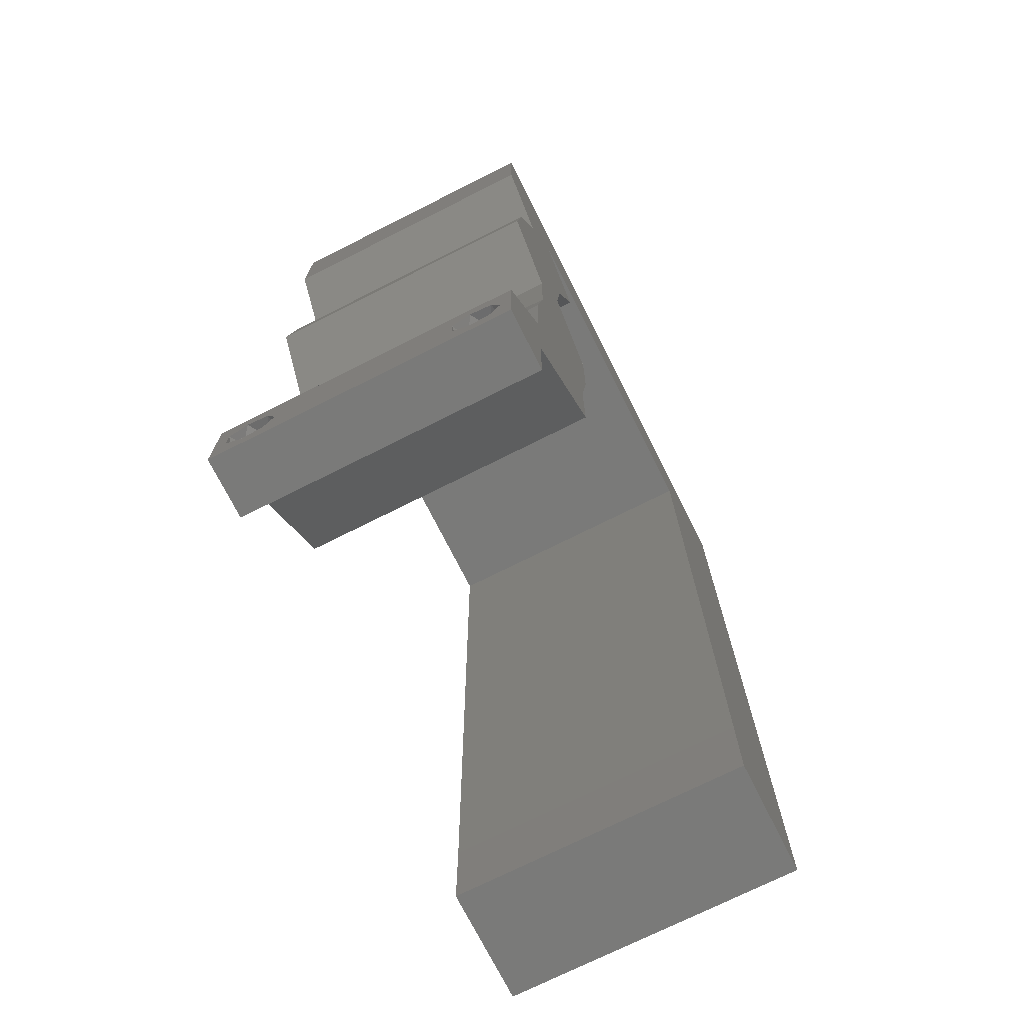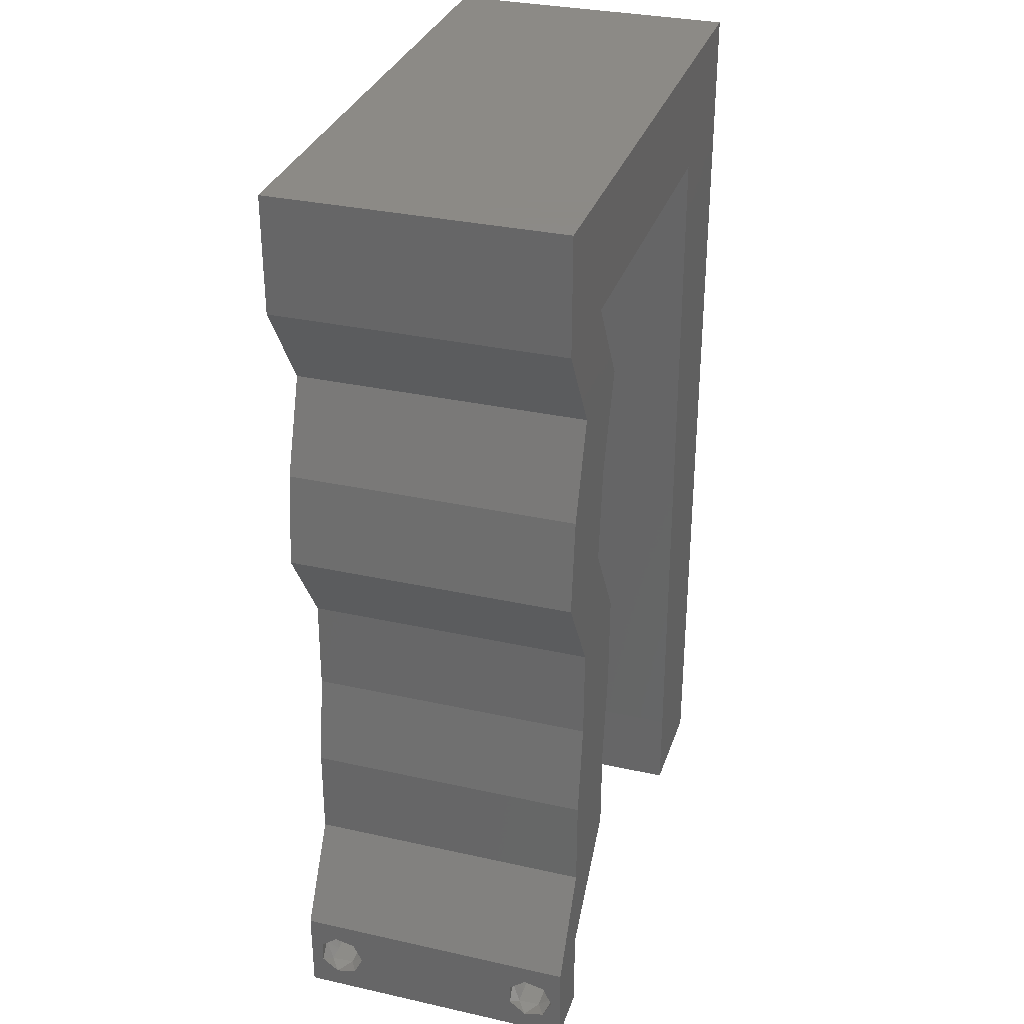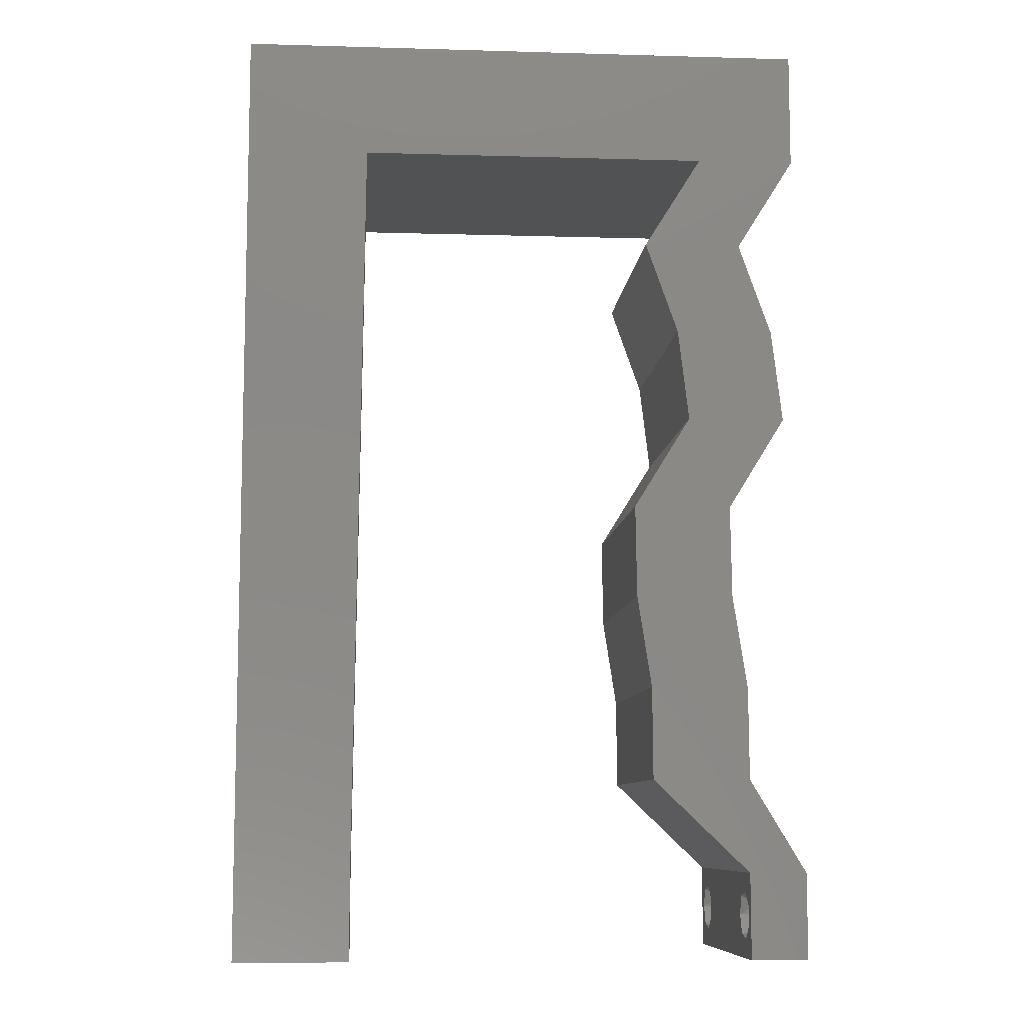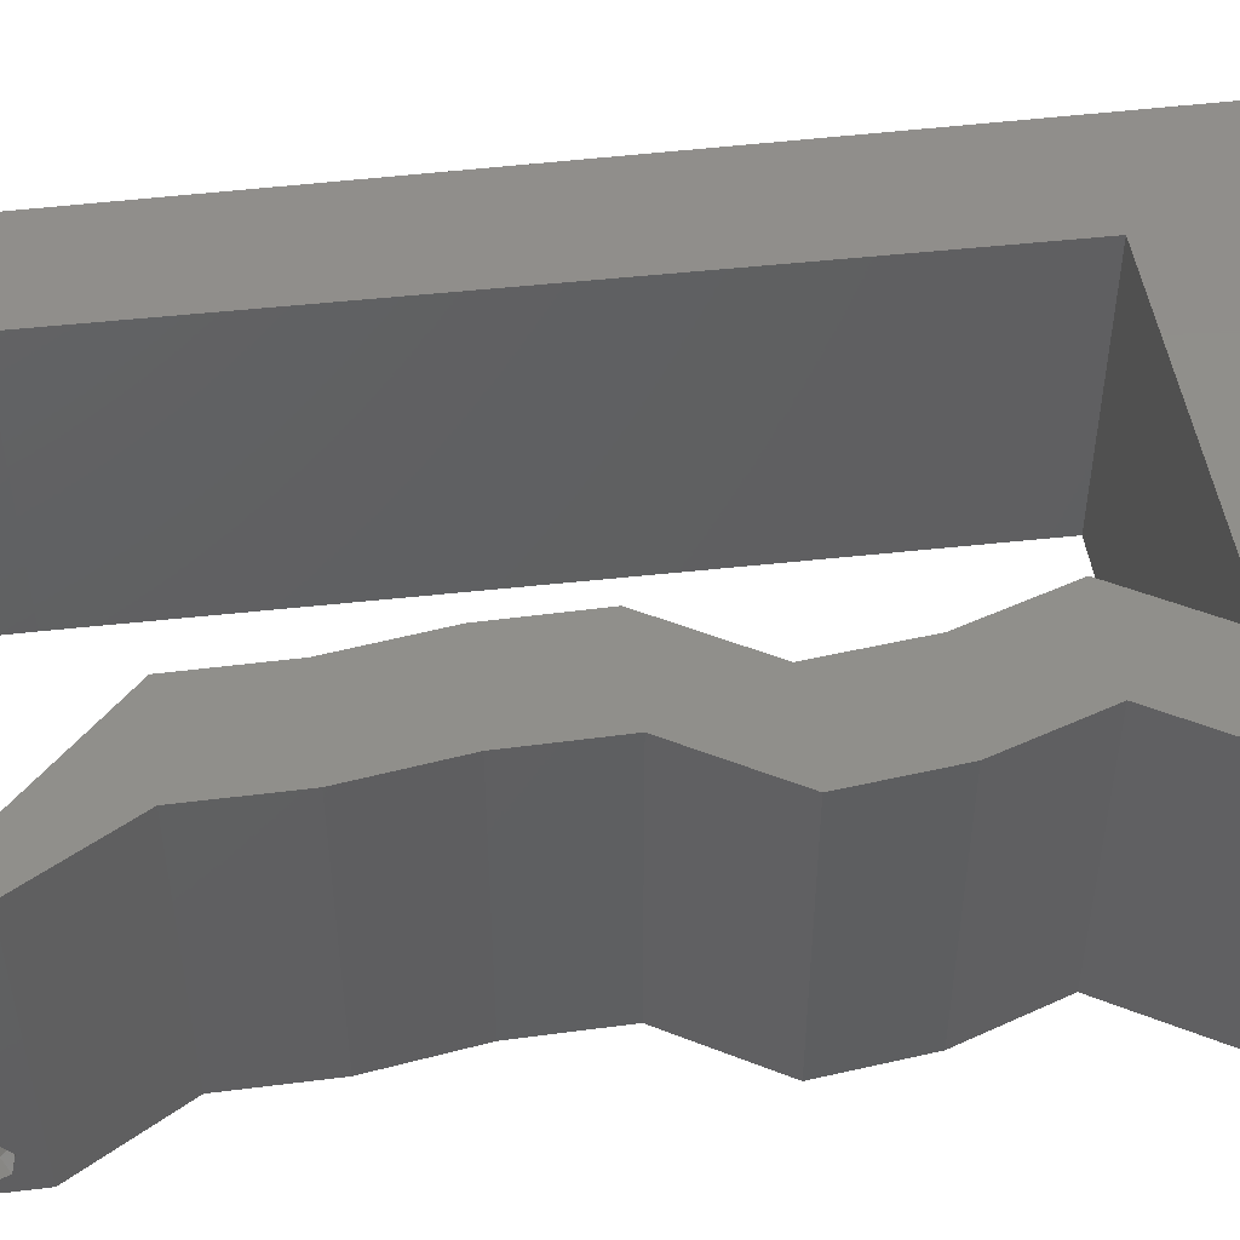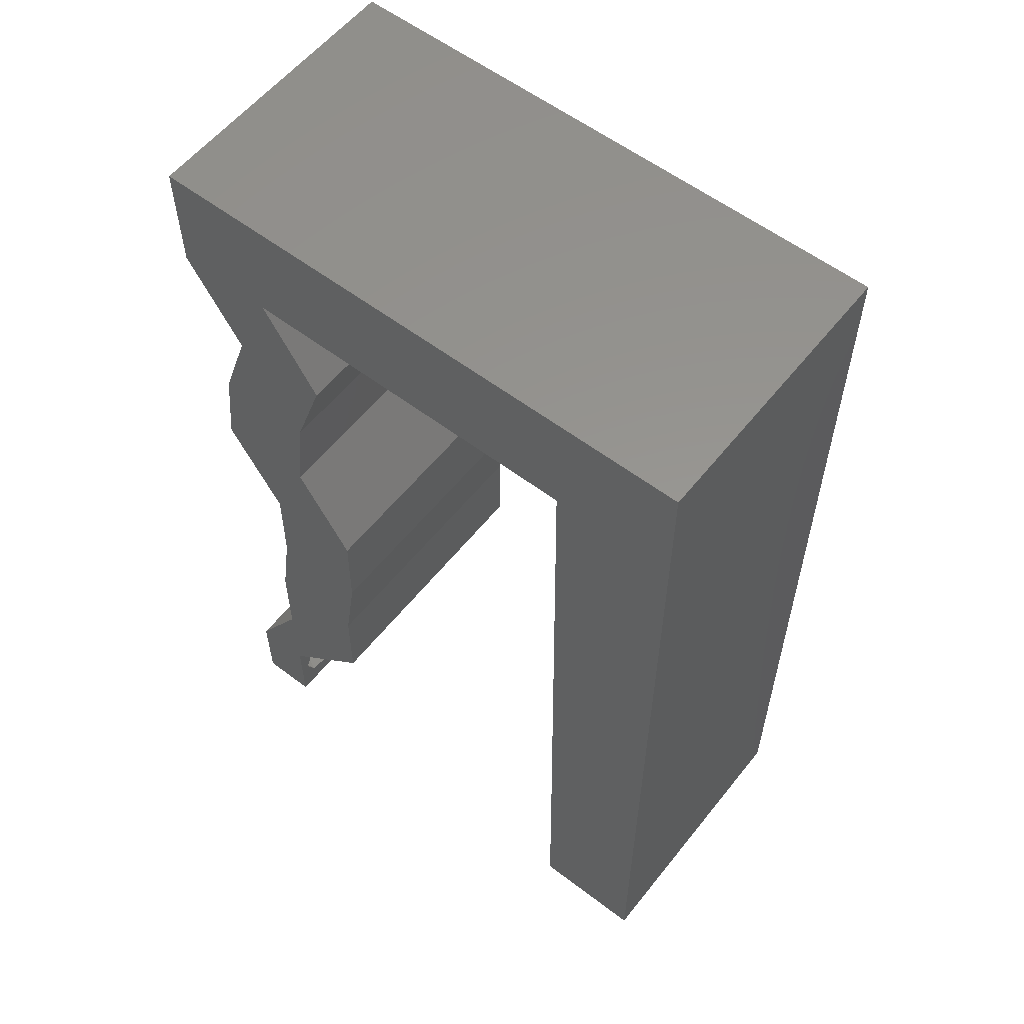
<metadata>
{"format":"stl","ext":"stl","renderer":"f3d","projection":"perspective","resolution":1024,"background":"white","views":[{"elev":-72.9,"azim":116.7,"up":"+Y"},{"elev":32.2,"azim":107.3,"up":"+Y"},{"elev":-8.9,"azim":-4.4,"up":"+Y"},{"elev":48.1,"azim":82.2,"up":"+Z"},{"elev":57.7,"azim":-141.8,"up":"+Y"}]}
</metadata>
<code>
# stl→obj: 244 verts, 492 faces
v 0.04 0 0.01
v 0.04 -0.006 0.01
v 0.04 -0.002262 0.003932
v 0.04 -0.003 0.0159
v 0.04 -0.001671 0.00134
v 0.04 0 0
v 0.04 -0.001343 0.002778
v 0.04 -0.004657 0.002778
v 0.04 -0.006 0
v 0.04 -0.004329 0.00134
v 0.04 -0.003 0.0007
v 0.04 -0.004657 0.01798
v 0.04 -0.003738 0.01913
v 0.04 -0.006 0.02
v 0.04 -0.002262 0.01913
v 0.04 -0.001343 0.01798
v 0.04 0 0.02
v 0.04 -0.004329 0.01654
v 0.04 -0.001671 0.01654
v 0.04 -0.003738 0.003932
v 0.036 -0.006 0.01
v 0.036 0 0.01
v 0.036 -0.002262 0.003932
v 0.036 -0.003 0.0159
v 0.036 -0.001343 0.002778
v 0.036 0 0
v 0.036 -0.001671 0.00134
v 0.036 -0.004329 0.00134
v 0.036 -0.006 0
v 0.036 -0.004657 0.002778
v 0.036 -0.003 0.0007
v 0.036 -0.003738 0.01913
v 0.036 -0.004657 0.01798
v 0.036 -0.006 0.02
v 0.036 0 0.02
v 0.036 -0.001343 0.01798
v 0.036 -0.002262 0.01913
v 0.036 -0.004329 0.01654
v 0.036 -0.001671 0.01654
v 0.036 -0.003738 0.003932
v 0 0.048 0.02
v 0.008606 0.0519 0.02
v 0 0.06 0.02
v 0 -0.006 0.02
v 0.008 -0.006 0.02
v 0.004 -0.0024 0.02
v 0.03212 0.03244 0.02
v 0.03824 0.03893 0.02
v 0.03136 0.03893 0.02
v 0.039 0.03244 0.02
v 0.03607 0.01298 0.02
v 0.03507 0.01946 0.02
v 0.02919 0.01298 0.02
v 0.0282 0.01946 0.02
v 0.01 0.06 0.02
v 0.02 0.06 0.02
v 0.01678 0.0519 0.02
v 0 0.036 0.02
v 0 0.024 0.02
v 0.008363 0.03114 0.02
v 0.03 0.06 0.02
v 0.02495 0.0519 0.02
v 0.008484 0.04152 0.02
v 0.03313 0.0519 0.02
v 0.008 0 0.02
v 0.004 0.005237 0.02
v 0 0 0.02
v 0.008242 0.02076 0.02
v 0.02811 0.02595 0.02
v 0.03499 0.02595 0.02
v 0.03596 0.04541 0.02
v 0.04 0.06 0.02
v 0.03601 0.05595 0.02
v 0.02909 0.04541 0.02
v 0.04 0.0519 0.02
v 0.008121 0.01038 0.02
v 0 0.012 0.02
v 0.038 -0.003 0.02
v 0.03159 0.02271 0.02
v 0.02923 0.006488 0.02
v 0.0361 0.006488 0.02
v 0.03265 0.009731 0.02
v 0 -0.006 0.01
v 0 -0.003 0.015
v 0 0 0.01
v 0 -0.006 0
v 0 -0.003 0.005
v 0 0 0
v 0.004 -0.006 0.015
v 0.008 -0.006 0.01
v 0.004 -0.006 0.005
v 0.008 -0.006 0
v 0 0.06 0
v 0 0.051 0.0086
v 0 0.06 0.01
v 0 0.009 0.0114
v 0 0.048 0
v 0 0.0415 0.009767
v 0 0.03 0.01
v 0 0.036 0
v 0 0.024 0
v 0 0.0185 0.01023
v 0 0.012 0
v 0 0.005337 0.005128
v 0 0.05466 0.01487
v 0.008606 0.0519 0
v 0.004 -0.0024 0
v 0.03824 0.03893 0
v 0.039 0.03244 0
v 0.03212 0.03244 0
v 0.03136 0.03893 0
v 0.03607 0.01298 0
v 0.02919 0.01298 0
v 0.03507 0.01946 0
v 0.0282 0.01946 0
v 0.01 0.06 0
v 0.01678 0.0519 0
v 0.02 0.06 0
v 0.008363 0.03114 0
v 0.02495 0.0519 0
v 0.03 0.06 0
v 0.008484 0.04152 0
v 0.03313 0.0519 0
v 0.008 0 0
v 0.004 0.005237 0
v 0.008242 0.02076 0
v 0.03499 0.02595 0
v 0.02811 0.02595 0
v 0.03596 0.04541 0
v 0.04 0.06 0
v 0.03601 0.05595 0
v 0.02909 0.04541 0
v 0.04 0.0519 0
v 0.008121 0.01038 0
v 0.038 -0.003 0
v 0.03159 0.02271 0
v 0.02923 0.006488 0
v 0.03265 0.009731 0
v 0.0361 0.006488 0
v 0.008 0 0.01
v 0.008 -0.003 0.015
v 0.008 -0.003 0.005
v 0.015 0.06 0.01134
v 0.025 0.06 0.008977
v 0.006575 0.06 0.007337
v 0.03344 0.06 0.01273
v 0.04 0.06 0.01
v 0.03407 0.06 0.005945
v 0.005798 0.06 0.01422
v 0.04 0.0519 0.01
v 0.04 0.05595 0.015
v 0.04 0.05595 0.005
v 0.03596 0.04541 0.01
v 0.03798 0.04866 0.015
v 0.03798 0.04866 0.005
v 0.0371 0.04217 0.015
v 0.03824 0.03893 0.01
v 0.0371 0.04217 0.005
v 0.03862 0.03568 0.015
v 0.039 0.03244 0.01
v 0.03862 0.03568 0.005
v 0.03499 0.02595 0.01
v 0.03699 0.02919 0.015
v 0.03699 0.02919 0.005
v 0.03503 0.02271 0.015
v 0.03507 0.01946 0.01
v 0.03503 0.02271 0.005
v 0.03557 0.01622 0.015
v 0.03607 0.01298 0.01
v 0.03557 0.01622 0.005
v 0.03608 0.009731 0.015
v 0.0361 0.006488 0.01
v 0.03608 0.009731 0.005
v 0.03805 0.003244 0.015
v 0.03805 0.003244 0.005
v 0.03261 0.003244 0.015
v 0.02923 0.006488 0.01
v 0.03261 0.003244 0.005
v 0.02921 0.009731 0.015
v 0.02919 0.01298 0.01
v 0.02921 0.009731 0.005
v 0.0287 0.01622 0.015
v 0.0282 0.01946 0.01
v 0.0287 0.01622 0.005
v 0.02816 0.02271 0.015
v 0.02811 0.02595 0.01
v 0.02816 0.02271 0.005
v 0.03212 0.03244 0.01
v 0.03012 0.02919 0.015
v 0.03012 0.02919 0.005
v 0.03174 0.03568 0.015
v 0.03136 0.03893 0.01
v 0.03174 0.03568 0.005
v 0.03022 0.04217 0.015
v 0.02909 0.04541 0.01
v 0.03022 0.04217 0.005
v 0.03313 0.0519 0.01
v 0.03111 0.04866 0.015
v 0.03111 0.04866 0.005
v 0.02087 0.0519 0.01258
v 0.01498 0.0519 0.006994
v 0.02087 0.0519 0.0056
v 0.02675 0.0519 0.006994
v 0.02755 0.0519 0.01378
v 0.008606 0.0519 0.01
v 0.01418 0.0519 0.01378
v 0.008173 0.01479 0.01048
v 0.008303 0.02595 0.01016
v 0.008433 0.03711 0.01048
v 0.008085 0.00727 0.007589
v 0.008521 0.04463 0.007589
v 0.008534 0.04578 0.01401
v 0.008071 0.006118 0.01401
v 0.0375 -0.003738 0.01607
v 0.03727 -0.002262 0.01607
v 0.03874 -0.002242 0.01608
v 0.03888 -0.003738 0.01607
v 0.03873 -0.001343 0.01722
v 0.03725 -0.001343 0.01722
v 0.03727 -0.003 0.0193
v 0.03875 -0.003 0.0193
v 0.03802 -0.004336 0.01865
v 0.03802 -0.001678 0.01867
v 0.03915 -0.004329 0.01866
v 0.03873 -0.004657 0.01722
v 0.03725 -0.004657 0.01722
v 0.03687 -0.001668 0.01866
v 0.03916 -0.001671 0.01866
v 0.03686 -0.004326 0.01866
v 0.03873 -0.003738 0.0008684
v 0.03727 -0.002262 0.0008684
v 0.03726 -0.003758 0.0008785
v 0.03874 -0.002242 0.0008785
v 0.03873 -0.001343 0.002022
v 0.03727 -0.001671 0.00346
v 0.03725 -0.001343 0.002022
v 0.03873 -0.003 0.0041
v 0.03725 -0.003 0.0041
v 0.03875 -0.001671 0.00346
v 0.03727 -0.004657 0.002022
v 0.03875 -0.004657 0.002022
v 0.03798 -0.004322 0.003468
v 0.03913 -0.004332 0.003456
v 0.03684 -0.004329 0.00346
f 1 2 3
f 1 4 2
f 5 6 7
f 8 9 10
f 10 9 11
f 11 6 5
f 12 13 14
f 15 16 17
f 17 14 15
f 14 18 12
f 15 14 13
f 9 6 11
f 8 2 9
f 17 19 1
f 16 19 17
f 14 2 18
f 6 1 7
f 1 19 4
f 2 4 18
f 7 1 3
f 20 2 8
f 3 2 20
f 21 22 23
f 21 24 22
f 25 26 27
f 28 29 30
f 28 31 29
f 26 31 27
f 32 33 34
f 35 36 37
f 37 34 35
f 34 33 38
f 32 34 37
f 35 39 36
f 26 29 31
f 25 22 26
f 34 38 21
f 22 39 35
f 29 21 30
f 38 24 21
f 24 39 22
f 30 21 40
f 40 21 23
f 23 22 25
f 41 42 43
f 44 45 46
f 47 48 49
f 50 48 47
f 51 52 53
f 53 52 54
f 42 55 43
f 56 55 57
f 58 59 60
f 61 56 62
f 55 42 57
f 41 58 63
f 64 61 62
f 65 66 46
f 66 67 46
f 60 59 68
f 69 70 47
f 70 50 47
f 42 41 63
f 48 71 49
f 72 61 73
f 71 74 49
f 62 56 57
f 64 74 71
f 75 64 71
f 63 58 60
f 61 64 73
f 76 77 66
f 75 72 73
f 34 14 78
f 70 69 79
f 80 81 82
f 51 53 82
f 54 52 79
f 67 44 46
f 45 65 46
f 17 35 78
f 52 70 79
f 53 80 82
f 81 51 82
f 69 54 79
f 64 75 73
f 77 67 66
f 14 17 78
f 35 34 78
f 65 76 66
f 17 81 35
f 35 81 80
f 59 77 68
f 68 77 76
f 83 84 85
f 67 84 44
f 86 87 88
f 85 87 83
f 44 84 83
f 85 84 67
f 83 87 86
f 88 87 85
f 45 89 90
f 83 89 44
f 86 91 83
f 90 91 92
f 44 89 45
f 90 89 83
f 92 91 86
f 83 91 90
f 93 94 95
f 67 96 85
f 97 94 93
f 77 96 67
f 98 99 58
f 100 99 98
f 100 98 97
f 58 99 59
f 101 99 100
f 59 102 77
f 59 99 102
f 41 98 58
f 103 102 101
f 102 99 101
f 88 104 103
f 43 105 41
f 41 94 98
f 103 96 102
f 41 105 94
f 103 104 96
f 102 96 77
f 98 94 97
f 95 105 43
f 85 104 88
f 96 104 85
f 94 105 95
f 97 93 106
f 86 107 92
f 108 109 110
f 111 108 110
f 112 113 114
f 114 113 115
f 93 116 106
f 117 116 118
f 119 101 100
f 120 118 121
f 106 116 117
f 122 100 97
f 120 121 123
f 124 107 125
f 125 107 88
f 119 126 101
f 110 127 128
f 109 127 110
f 122 97 106
f 129 108 111
f 130 131 121
f 129 111 132
f 117 118 120
f 123 129 132
f 123 133 129
f 119 100 122
f 121 131 123
f 134 125 103
f 133 131 130
f 29 135 9
f 115 136 114
f 137 138 139
f 112 138 113
f 127 136 128
f 88 107 86
f 92 107 124
f 6 135 26
f 128 136 115
f 113 138 137
f 139 138 112
f 114 136 127
f 123 131 133
f 103 125 88
f 9 135 6
f 26 135 29
f 124 125 134
f 6 26 139
f 26 137 139
f 101 126 103
f 103 126 134
f 140 141 90
f 45 141 65
f 124 142 92
f 90 142 140
f 65 141 140
f 90 141 45
f 92 142 90
f 140 142 124
f 116 143 118
f 61 144 56
f 143 144 118
f 56 144 143
f 116 145 143
f 61 146 144
f 118 144 121
f 56 143 55
f 93 145 116
f 95 145 93
f 72 146 61
f 147 146 72
f 144 148 121
f 143 149 55
f 146 148 144
f 145 149 143
f 121 148 130
f 130 148 147
f 43 149 95
f 55 149 43
f 95 149 145
f 147 148 146
f 150 151 75
f 72 151 147
f 133 152 150
f 147 152 130
f 130 152 133
f 75 151 72
f 147 151 150
f 150 152 147
f 153 154 71
f 75 154 150
f 129 155 153
f 150 155 133
f 150 154 153
f 71 154 75
f 153 155 150
f 133 155 129
f 48 156 71
f 153 156 157
f 157 158 153
f 129 158 108
f 71 156 153
f 157 156 48
f 153 158 129
f 108 158 157
f 157 159 160
f 50 159 48
f 108 161 109
f 160 161 157
f 48 159 157
f 160 159 50
f 157 161 108
f 109 161 160
f 162 163 70
f 50 163 160
f 127 164 162
f 160 164 109
f 70 163 50
f 160 163 162
f 109 164 127
f 162 164 160
f 52 165 70
f 162 165 166
f 127 167 114
f 166 167 162
f 70 165 162
f 166 165 52
f 162 167 127
f 114 167 166
f 51 168 52
f 166 168 169
f 169 170 166
f 114 170 112
f 52 168 166
f 169 168 51
f 166 170 114
f 112 170 169
f 81 171 51
f 169 171 172
f 112 173 139
f 172 173 169
f 51 171 169
f 172 171 81
f 169 173 112
f 139 173 172
f 81 174 172
f 1 174 17
f 172 175 139
f 6 175 1
f 17 174 81
f 172 174 1
f 139 175 6
f 1 175 172
f 2 14 34
f 21 2 34
f 29 9 2
f 29 2 21
f 35 176 22
f 177 176 80
f 22 178 26
f 137 178 177
f 80 176 35
f 22 176 177
f 177 178 22
f 26 178 137
f 177 179 180
f 53 179 80
f 180 181 177
f 137 181 113
f 80 179 177
f 180 179 53
f 177 181 137
f 113 181 180
f 180 182 183
f 54 182 53
f 113 184 115
f 183 184 180
f 53 182 180
f 183 182 54
f 180 184 113
f 115 184 183
f 183 185 186
f 69 185 54
f 115 187 128
f 186 187 183
f 54 185 183
f 186 185 69
f 183 187 115
f 128 187 186
f 188 189 47
f 69 189 186
f 110 190 188
f 186 190 128
f 47 189 69
f 186 189 188
f 128 190 110
f 188 190 186
f 188 191 192
f 49 191 47
f 192 193 188
f 110 193 111
f 47 191 188
f 192 191 49
f 188 193 110
f 111 193 192
f 74 194 49
f 192 194 195
f 195 196 192
f 111 196 132
f 49 194 192
f 195 194 74
f 192 196 111
f 132 196 195
f 197 198 64
f 74 198 195
f 123 199 197
f 195 199 132
f 64 198 74
f 195 198 197
f 132 199 123
f 197 199 195
f 57 200 62
f 200 201 202
f 202 203 200
f 64 204 197
f 205 206 42
f 197 203 123
f 106 201 205
f 206 201 200
f 200 203 204
f 62 204 64
f 42 206 57
f 123 203 120
f 117 201 106
f 120 202 117
f 200 204 62
f 57 206 200
f 120 203 202
f 202 201 117
f 205 201 206
f 204 203 197
f 126 207 134
f 68 208 60
f 122 209 119
f 207 208 68
f 126 208 207
f 60 208 209
f 209 208 119
f 207 210 134
f 122 211 209
f 119 208 126
f 76 207 68
f 60 209 63
f 205 211 106
f 124 210 140
f 106 211 122
f 134 210 124
f 209 212 63
f 76 213 207
f 211 212 209
f 207 213 210
f 63 212 42
f 65 213 76
f 42 212 205
f 140 213 65
f 205 212 211
f 210 213 140
f 4 24 214
f 24 4 215
f 215 4 216
f 4 214 217
f 215 218 219
f 220 221 222
f 218 223 219
f 218 215 216
f 222 221 224
f 225 214 226
f 219 223 227
f 223 218 228
f 220 222 229
f 214 225 217
f 221 220 223
f 225 226 222
f 32 37 220
f 19 16 218
f 12 18 225
f 15 13 221
f 38 33 226
f 36 39 219
f 214 38 226
f 39 24 215
f 39 215 219
f 225 222 224
f 221 223 228
f 223 220 227
f 19 218 216
f 220 37 227
f 222 226 229
f 12 225 224
f 218 16 228
f 32 220 229
f 226 33 229
f 225 18 217
f 221 13 224
f 15 221 228
f 36 219 227
f 24 38 214
f 18 4 217
f 37 36 227
f 33 32 229
f 13 12 224
f 16 15 228
f 4 19 216
f 11 31 230
f 31 11 231
f 230 31 232
f 231 11 233
f 234 235 236
f 235 237 238
f 235 234 239
f 237 235 239
f 230 240 241
f 231 234 236
f 240 242 241
f 240 230 232
f 234 231 233
f 241 242 243
f 242 240 244
f 238 237 242
f 23 25 235
f 5 7 234
f 3 20 237
f 28 30 240
f 235 25 236
f 23 235 238
f 234 7 239
f 3 237 239
f 40 23 238
f 25 27 236
f 8 10 241
f 7 3 239
f 10 11 230
f 27 31 231
f 10 230 241
f 27 231 236
f 238 242 244
f 242 237 243
f 28 240 232
f 5 234 233
f 237 20 243
f 240 30 244
f 40 238 244
f 8 241 243
f 20 8 243
f 30 40 244
f 11 5 233
f 31 28 232

</code>
